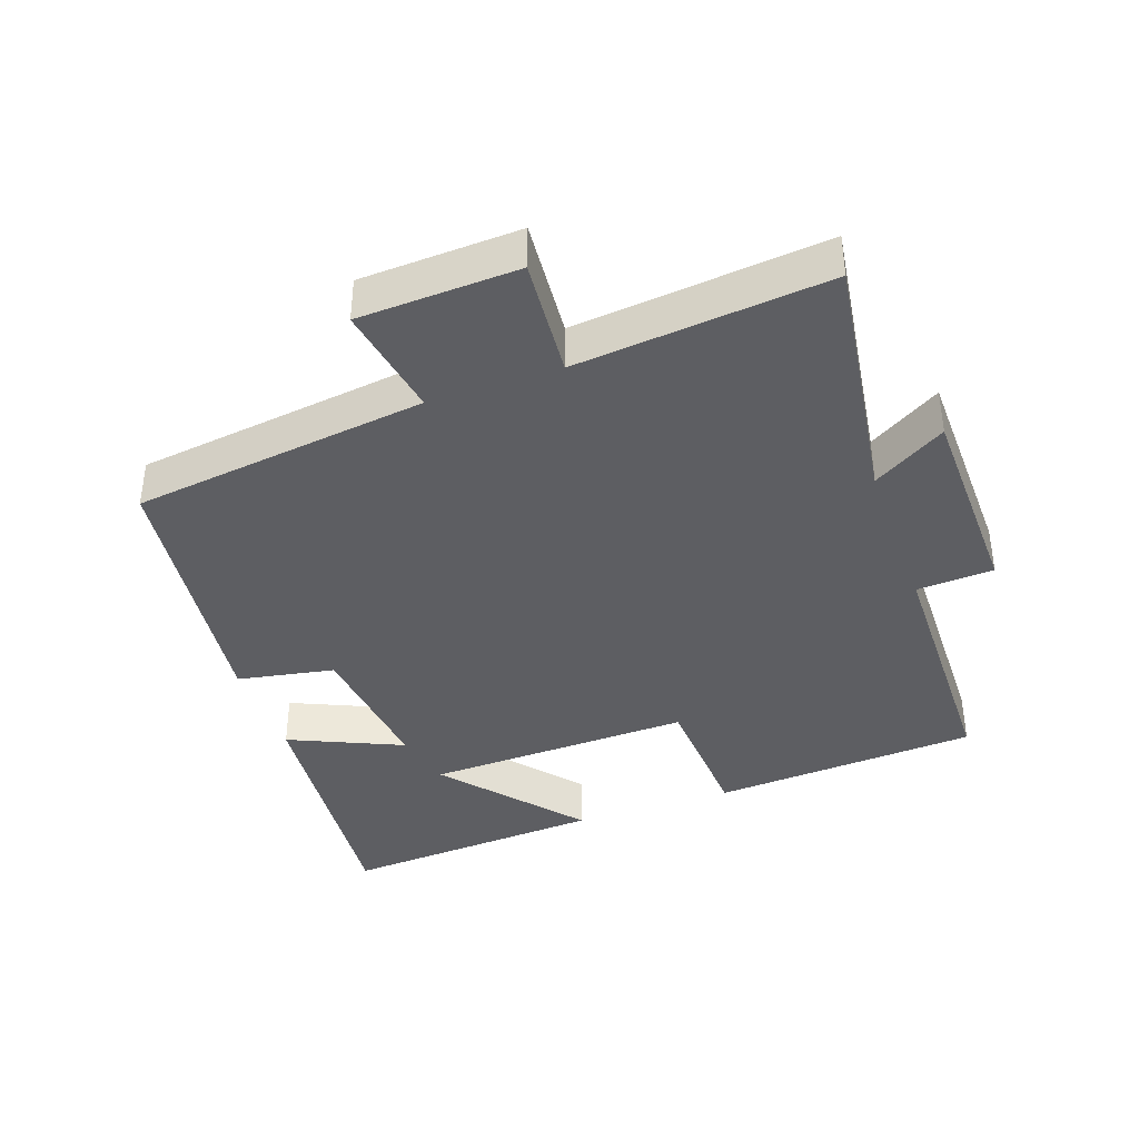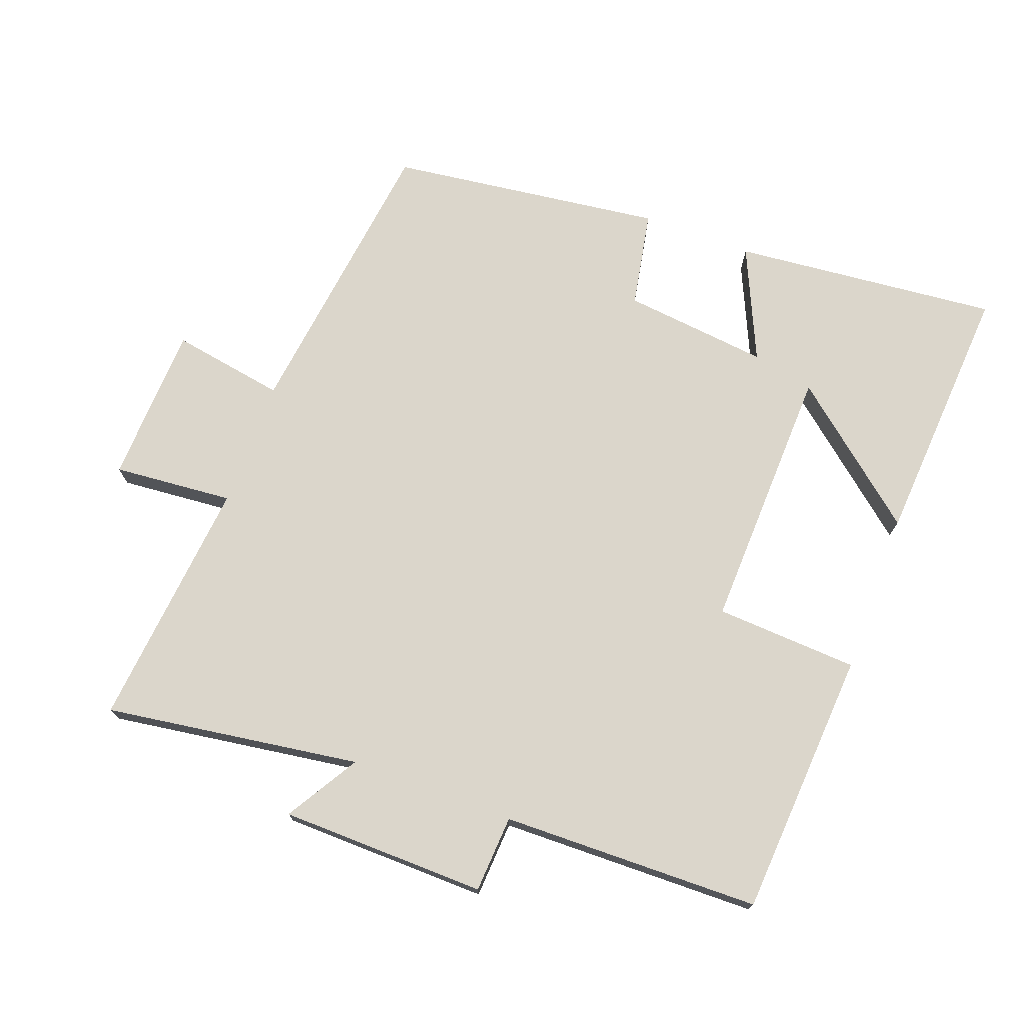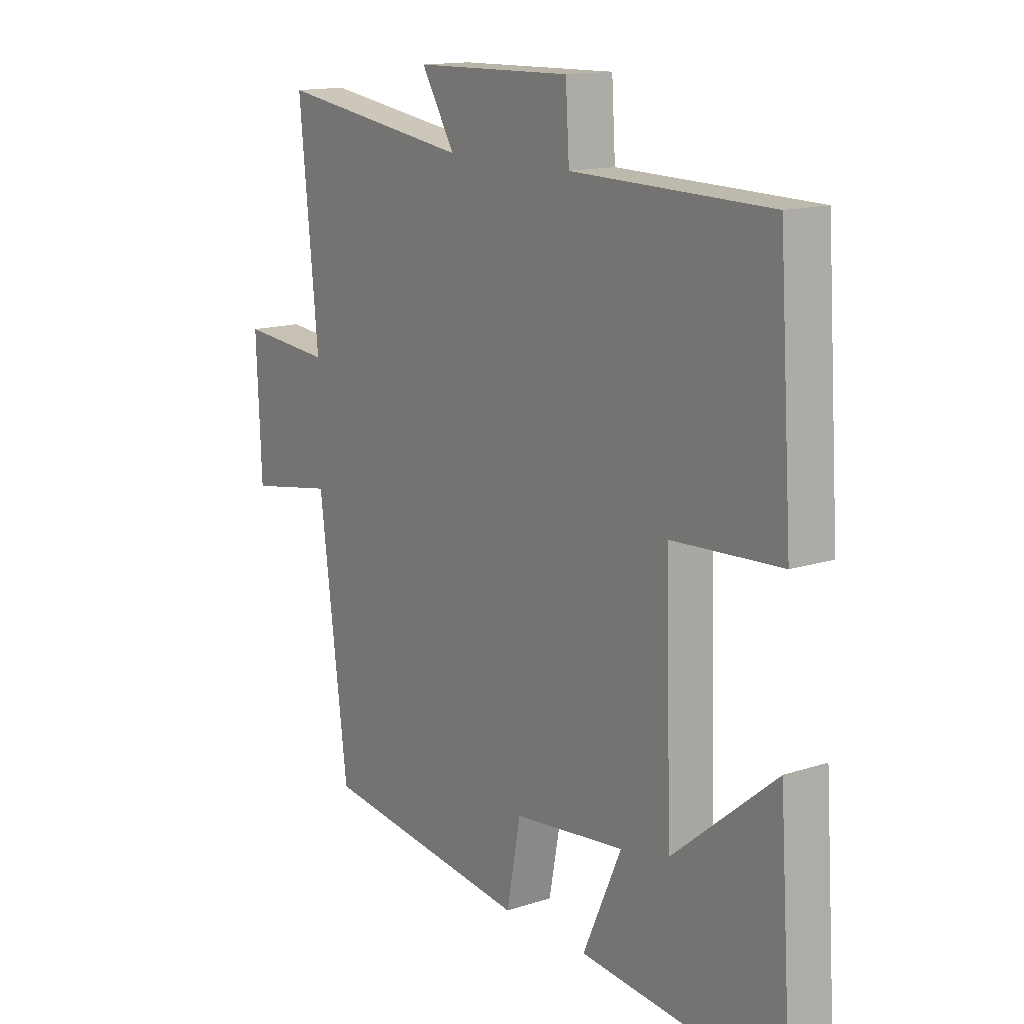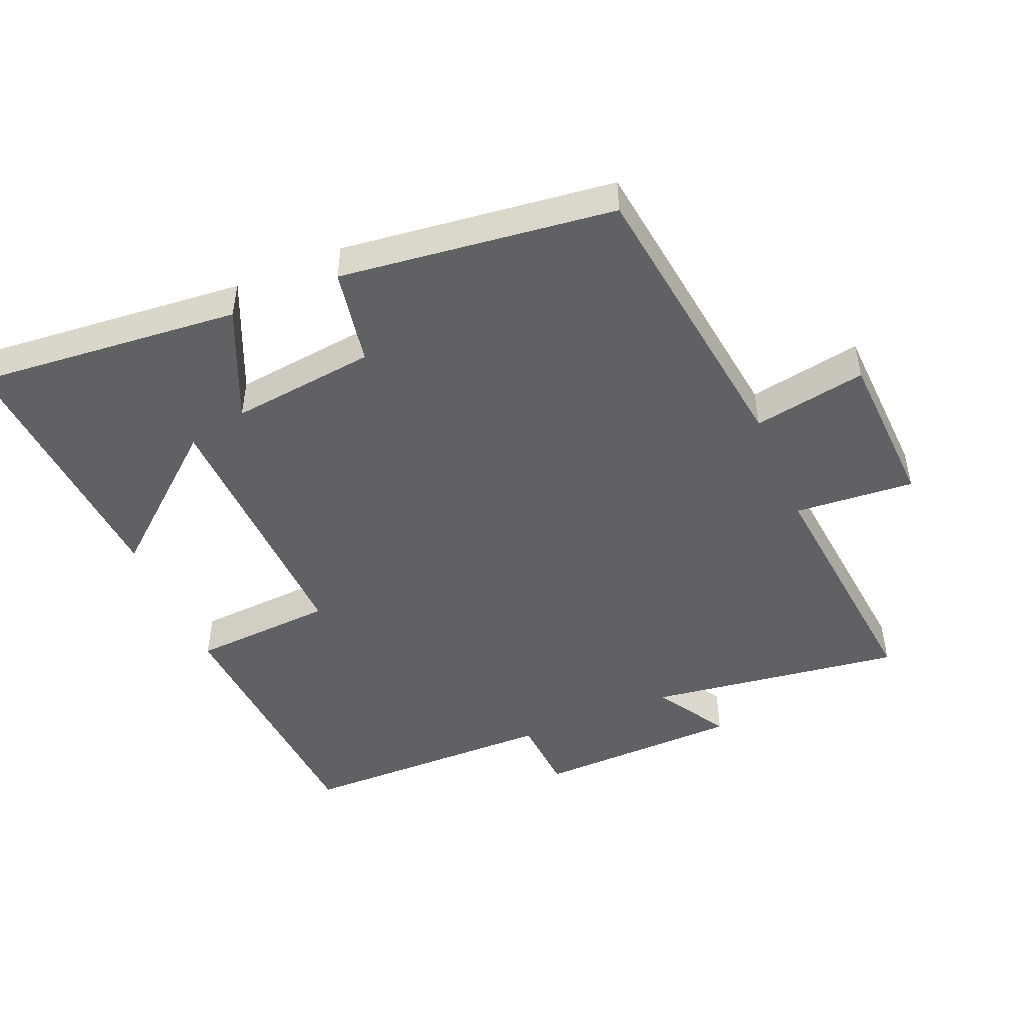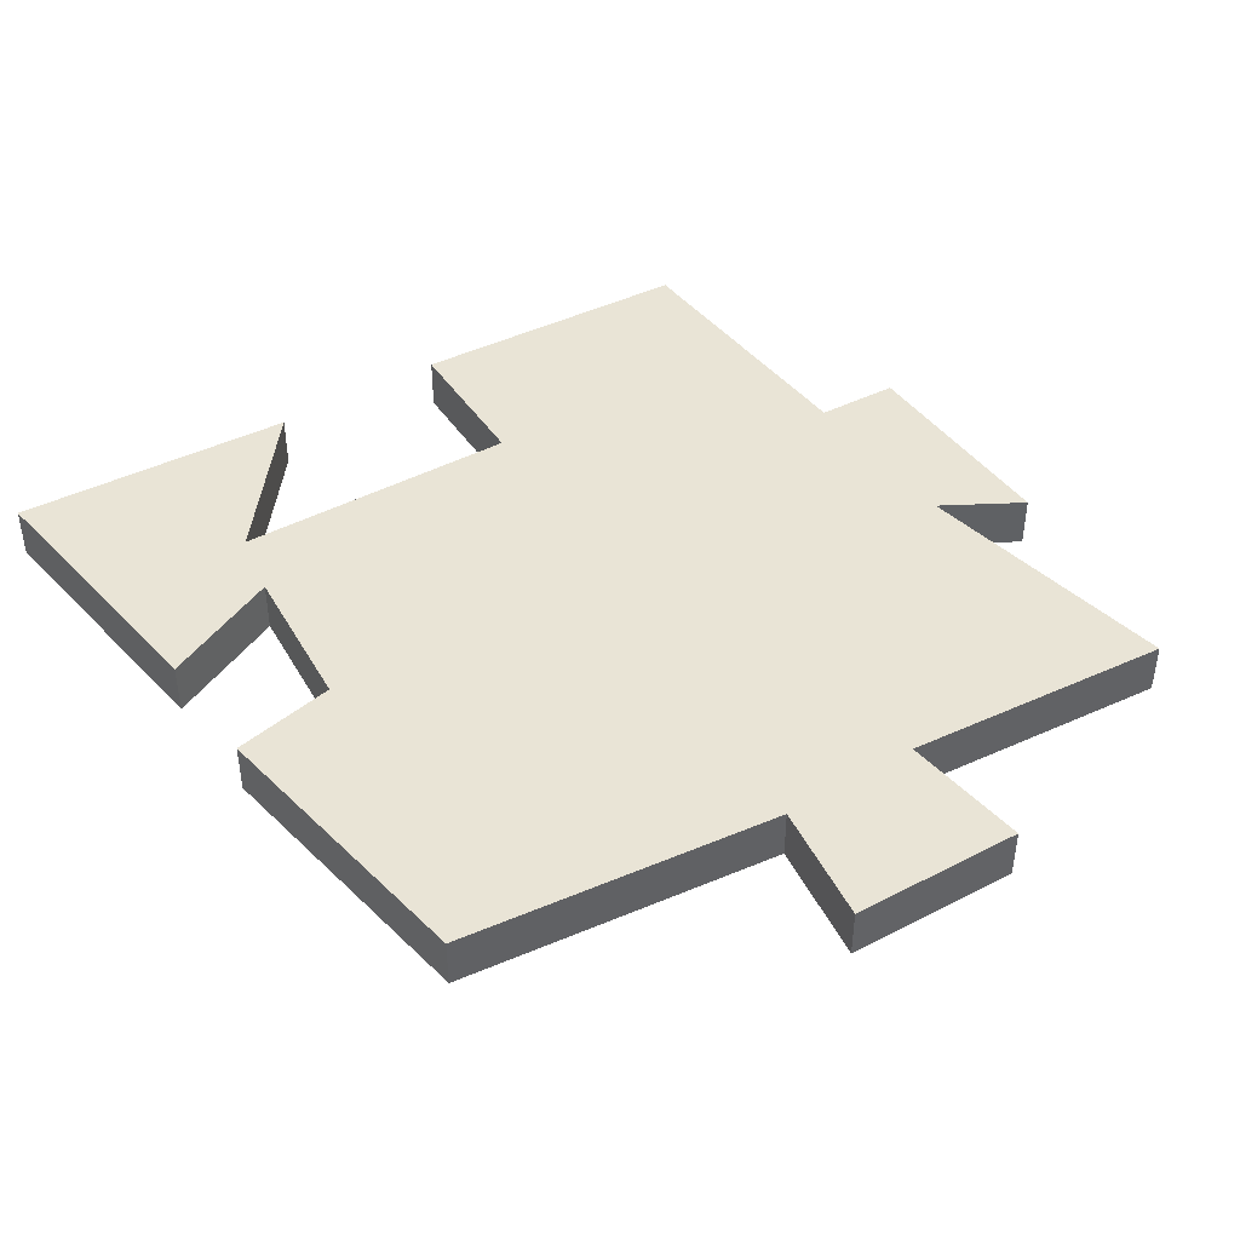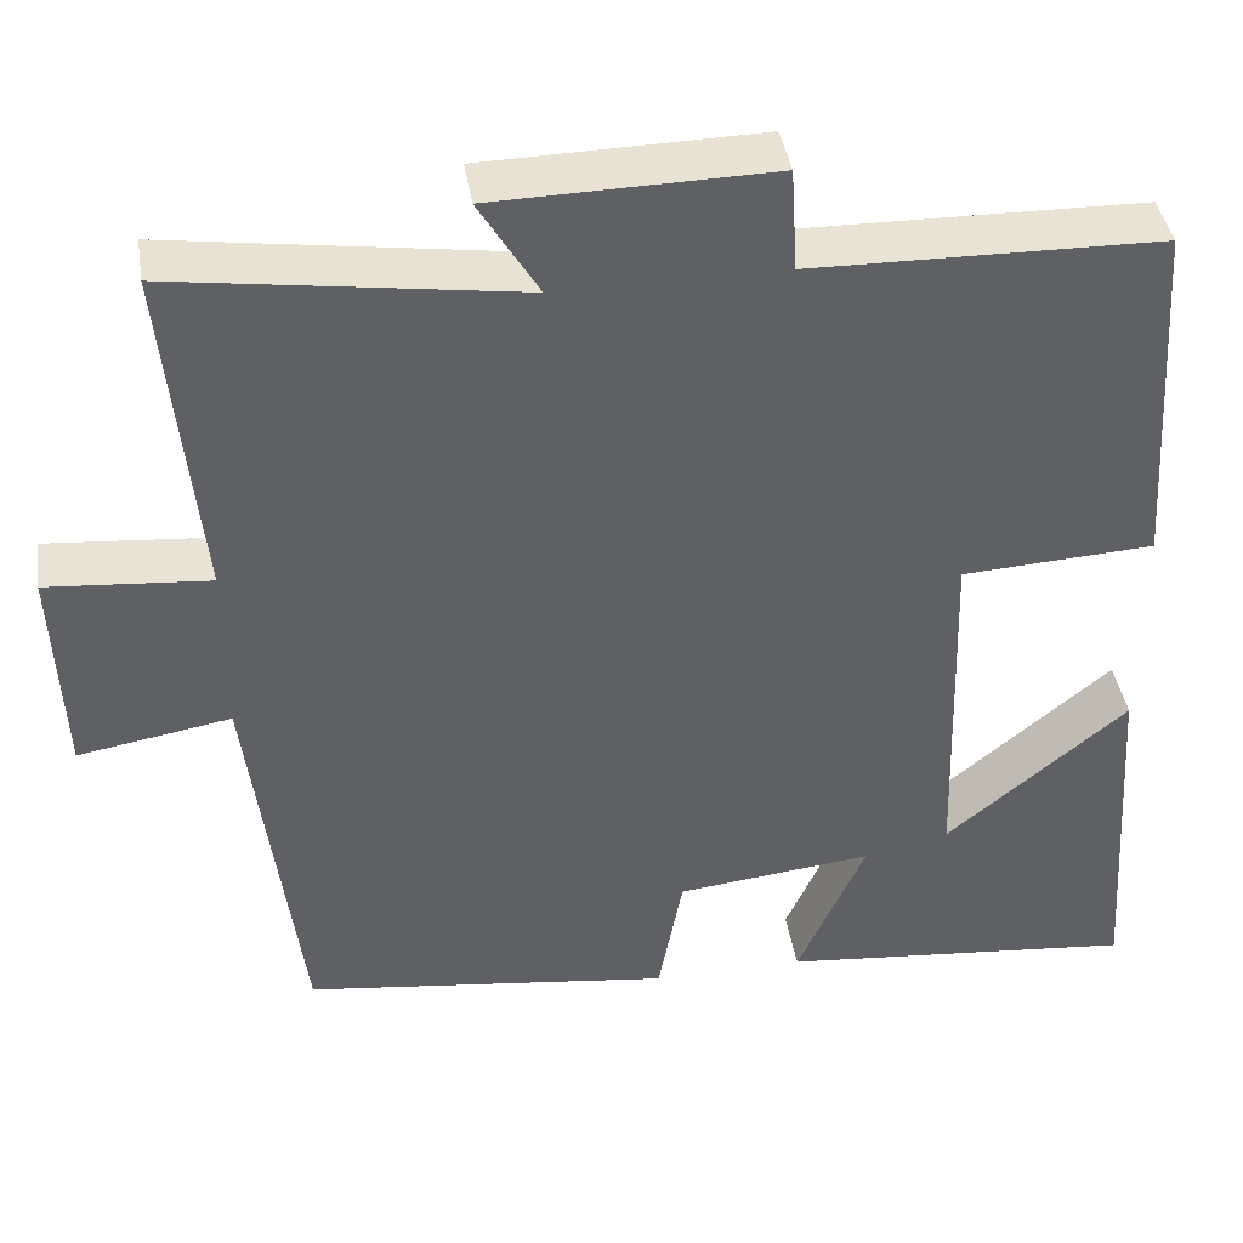
<metadata>
{"format":"obj","ext":"obj","renderer":"f3d","projection":"perspective","resolution":1024,"background":"white","views":[{"elev":-39.0,"azim":-70.5,"up":"+Y"},{"elev":73.5,"azim":20.3,"up":"+Y"},{"elev":14.3,"azim":54.4,"up":"+Z"},{"elev":-48.0,"azim":-156.9,"up":"+Y"},{"elev":42.6,"azim":-124.1,"up":"+Y"},{"elev":41.1,"azim":-9.1,"up":"+Z"}]}
</metadata>
<code>
v 0.526 0.07 -0.538
v 0.131 0.07 -0.5
v 0.206 0.07 -0.332
v -0.01 0.07 -0.356
v -0.037 0.07 -0.5
v -0.444 0.07 -0.448
v -0.5 0.07 -0.01
v -0.668 0.07 -0.039
v -0.678 0.07 0.197
v -0.5 0.07 0.182
v -0.537 0.07 0.555
v -0.158 0.07 0.5
v -0.223 0.07 0.608
v 0.083 0.07 0.614
v 0.09 0.07 0.5
v 0.474 0.07 0.493
v 0.5 0.07 0.097
v 0.288 0.07 0.085
v 0.3 0.07 -0.311
v 0.5 0.07 -0.145
v 0.526 0 -0.538
v 0.131 0 -0.5
v 0.206 0 -0.332
v -0.01 0 -0.356
v -0.037 0 -0.5
v -0.444 0 -0.448
v -0.5 0 -0.01
v -0.668 0 -0.039
v -0.678 0 0.197
v -0.5 0 0.182
v -0.537 0 0.555
v -0.158 0 0.5
v -0.223 0 0.608
v 0.083 0 0.614
v 0.09 0 0.5
v 0.474 0 0.493
v 0.5 0 0.097
v 0.288 0 0.085
v 0.3 0 -0.311
v 0.5 0 -0.145
f 19 20 1 2
f 15 16 17 18
f 15 18 19
f 12 13 14 15
f 12 15 19
f 10 11 12 19
f 7 8 9 10
f 6 7 10
f 5 6 10
f 4 5 10
f 3 4 10 19
f 2 3 19
f 22 21 40 39
f 38 37 36 35
f 39 38 35
f 35 34 33 32
f 39 35 32
f 39 32 31 30
f 30 29 28 27
f 30 27 26
f 30 26 25
f 30 25 24
f 39 30 24 23
f 39 23 22
f 1 21 22 2
f 2 22 23 3
f 3 23 24 4
f 4 24 25 5
f 5 25 26 6
f 6 26 27 7
f 7 27 28 8
f 8 28 29 9
f 9 29 30 10
f 10 30 31 11
f 11 31 32 12
f 12 32 33 13
f 13 33 34 14
f 14 34 35 15
f 15 35 36 16
f 16 36 37 17
f 17 37 38 18
f 18 38 39 19
f 19 39 40 20
f 20 40 21 1

</code>
